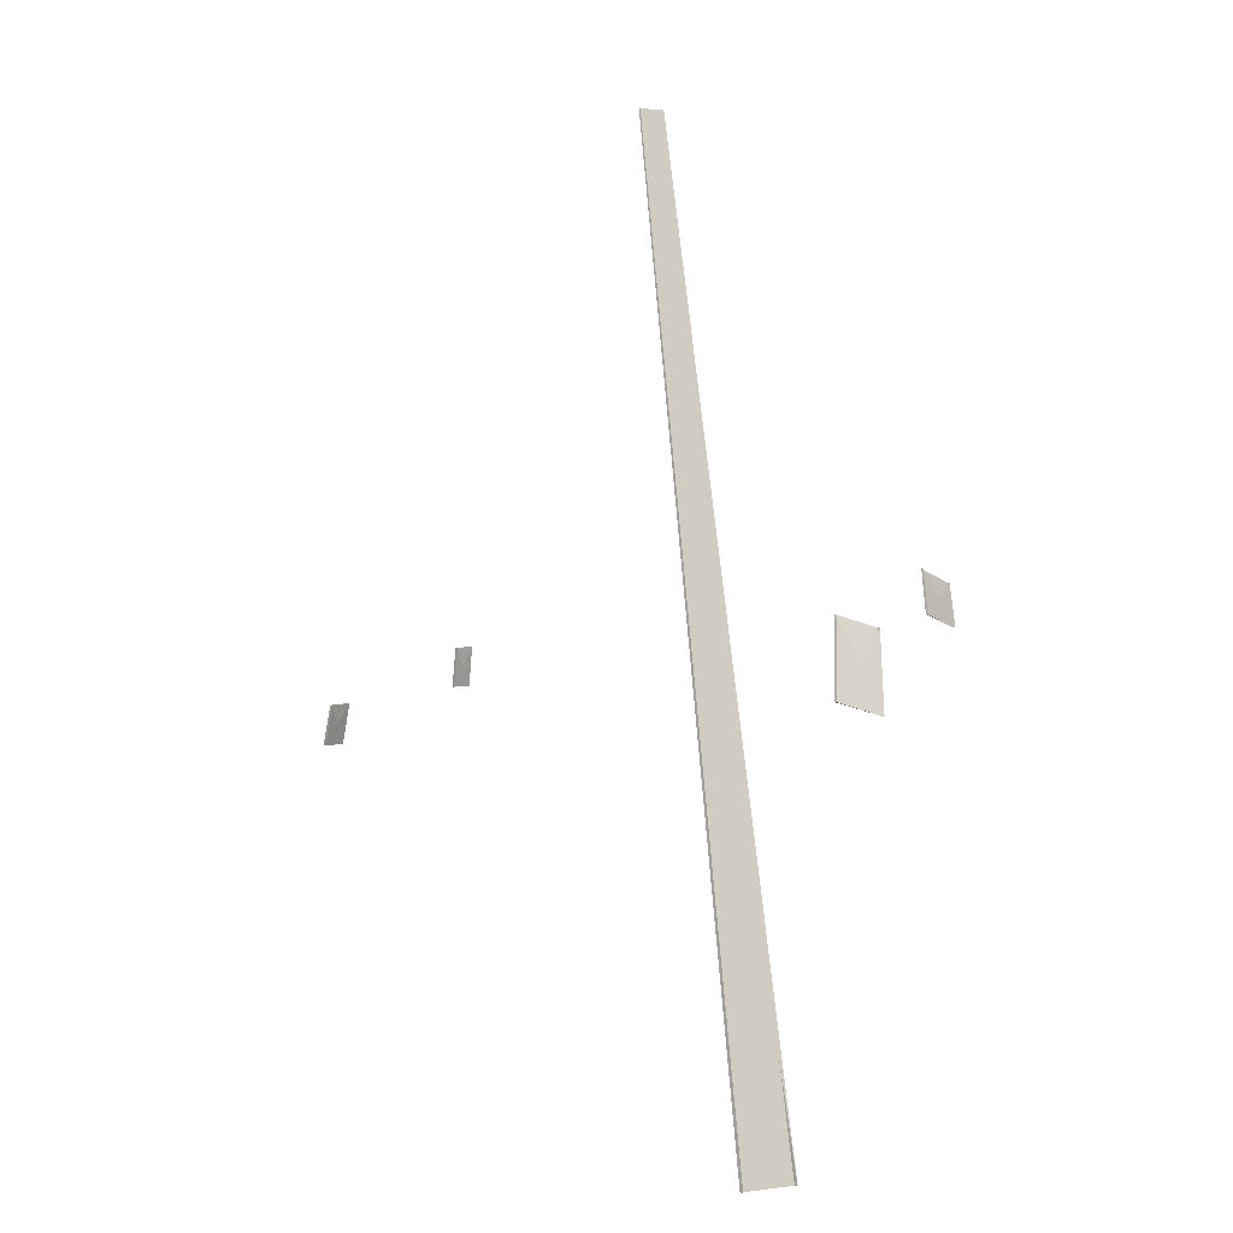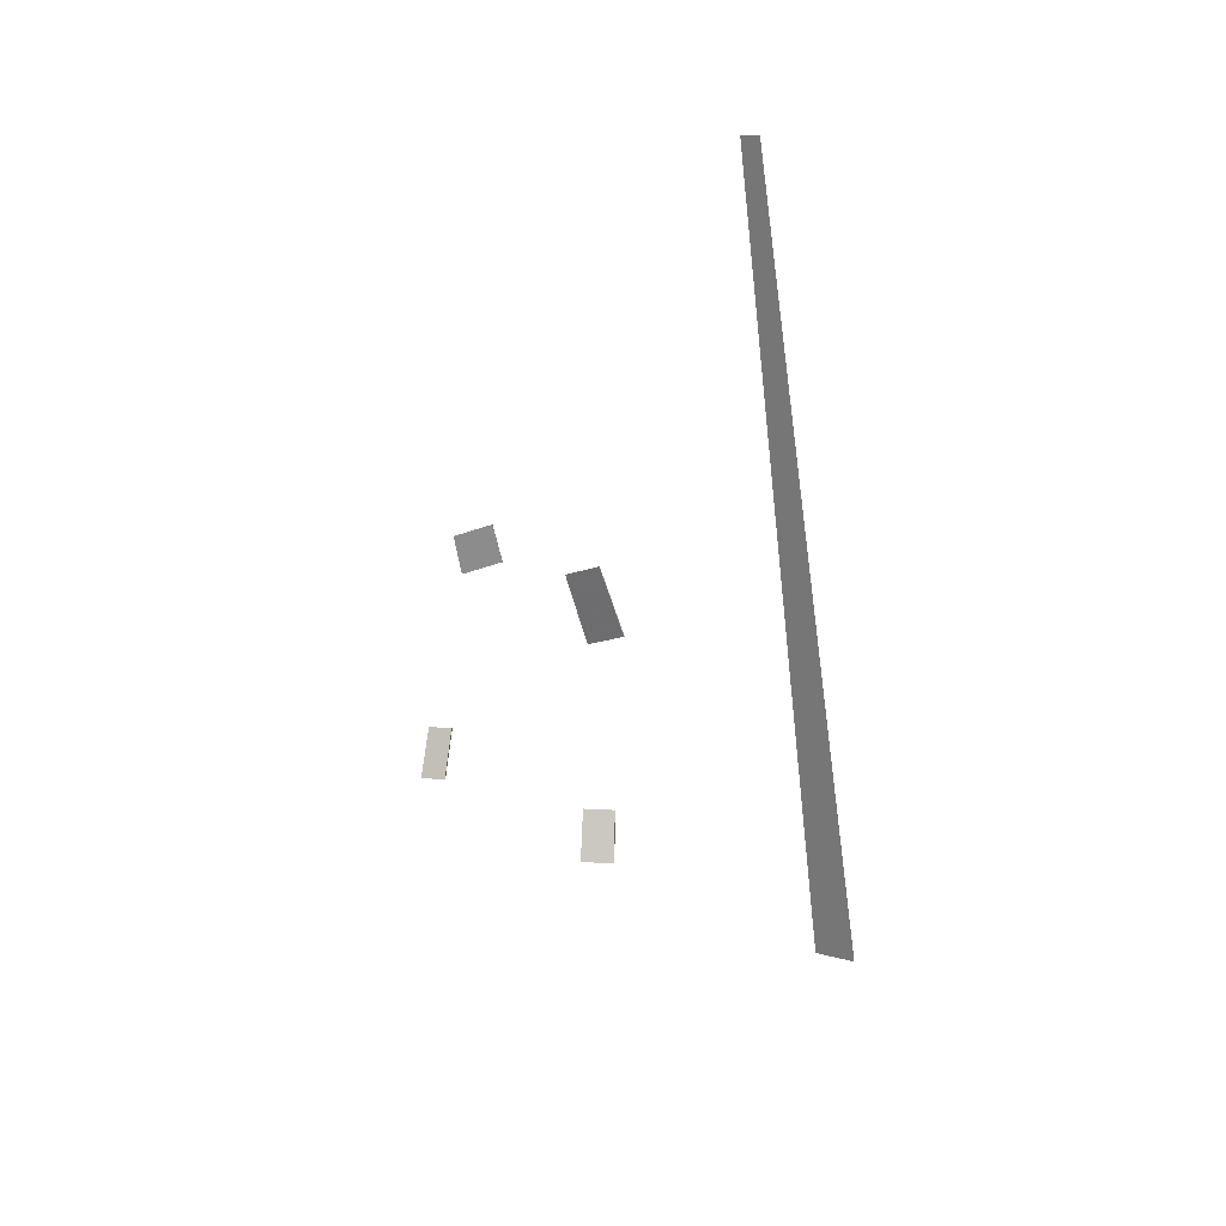
<metadata>
{"format":"obj","ext":"obj","renderer":"f3d","projection":"perspective","resolution":1024,"background":"white","views":[{"elev":2.0,"azim":-46.6,"up":"+Z"},{"elev":10.8,"azim":-170.1,"up":"+Z"}]}
</metadata>
<code>
o Cut_1_Canopy
v 0.7143 1.383 0.08985
v 0.7237 1.396 0.1394
v 0.7734 1.396 0.1232
v 0.7661 1.383 0.073
v 0.7143 1.38 0.08985
v 0.7237 1.394 0.1394
v 0.7661 1.38 0.073
v 0.7734 1.394 0.1232
f 1 2 3 4
f 5 8 7 6
f 1 5 6 2
f 2 6 7 3
f 3 7 8 4
f 5 1 4 8
o Cut_2_Vigor
v 0.5588 1.386 0.0007784
v 0.5862 1.409 0.09245
v 0.6334 1.387 0.07712
v 0.6096 1.362 -0.01574
v 0.5588 1.384 0.0007784
v 0.5862 1.407 0.09245
v 0.6096 1.359 -0.01574
v 0.6334 1.384 0.07712
f 9 10 11 12
f 13 16 15 14
f 9 13 14 10
f 10 14 15 11
f 11 15 16 12
f 13 9 12 16
o Cut_3_Canopy
v 0.6264 2.051 -0.0151
v 0.6214 2.04 0.03482
v 0.6452 2.038 0.03524
v 0.651 2.05 -0.01467
v 0.6264 2.048 -0.0151
v 0.6214 2.037 0.03482
v 0.651 2.046 -0.01467
v 0.6452 2.035 0.03524
f 17 18 19 20
f 21 24 23 22
f 17 21 22 18
f 18 22 23 19
f 19 23 24 20
f 21 17 20 24
o Cut_4_Spacing
v 0.4492 2.091 -0.08045
v 0.45 2.079 -0.03043
v 0.481 2.082 -0.02989
v 0.4812 2.095 -0.0799
v 0.4492 2.088 -0.08045
v 0.45 2.075 -0.03043
v 0.4812 2.091 -0.0799
v 0.481 2.079 -0.02989
f 25 26 27 28
f 29 32 31 30
f 25 29 30 26
f 26 30 31 27
f 27 31 32 28
f 29 25 28 32
o Cut_5_Vigor
v 0.3821 1.504 0.6146
v 0.2734 1.273 -0.4445
v 0.3258 1.249 -0.4436
v 0.406 1.493 0.615
v 0.3821 1.503 0.6146
v 0.2734 1.269 -0.4445
v 0.406 1.492 0.615
v 0.3258 1.245 -0.4436
f 33 34 35 36
f 37 40 39 38
f 33 37 38 34
f 34 38 39 35
f 35 39 40 36
f 37 33 36 40

</code>
